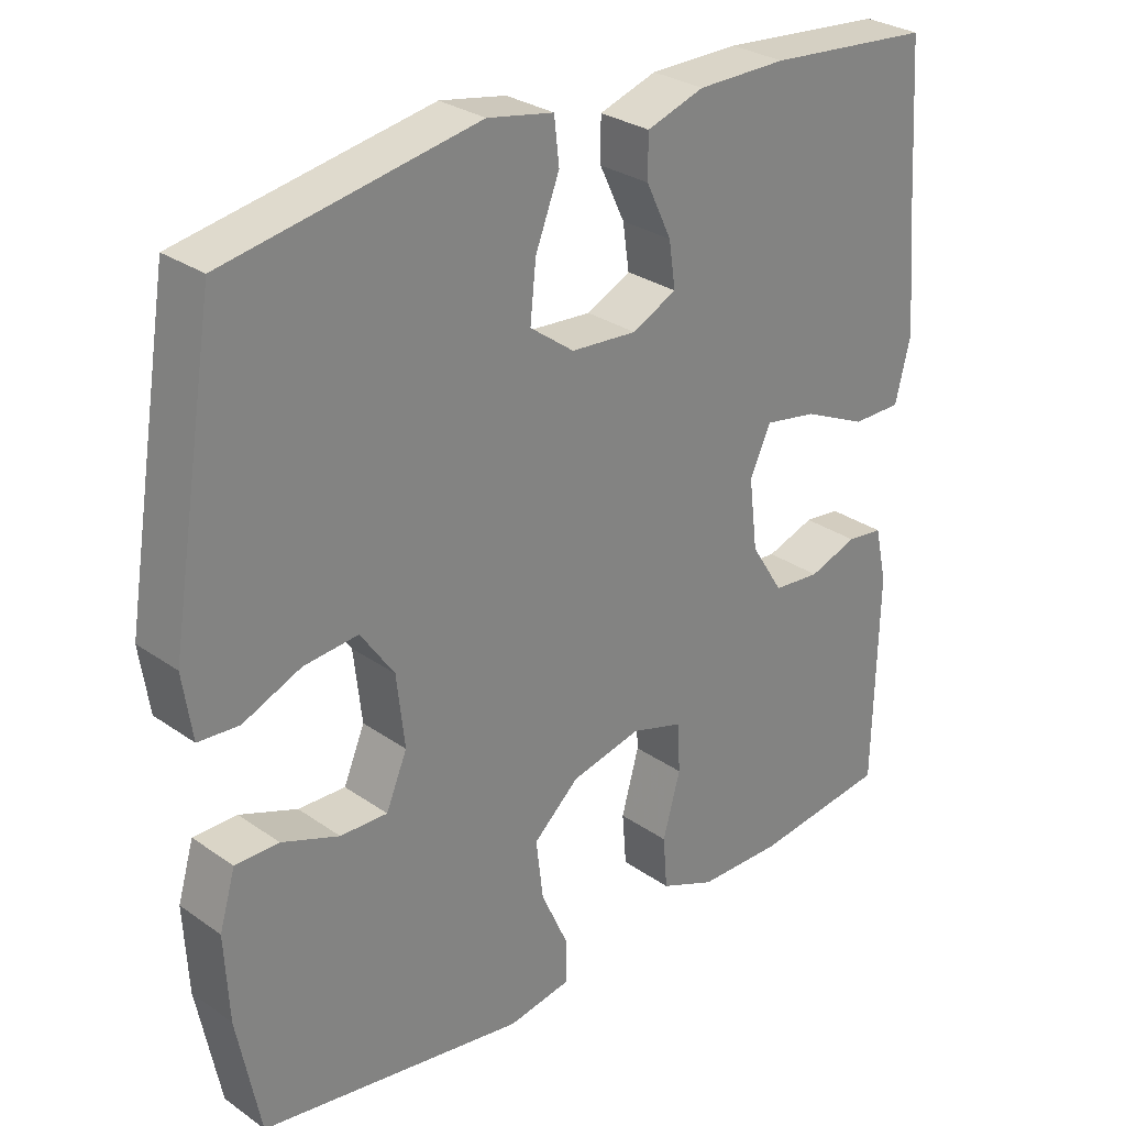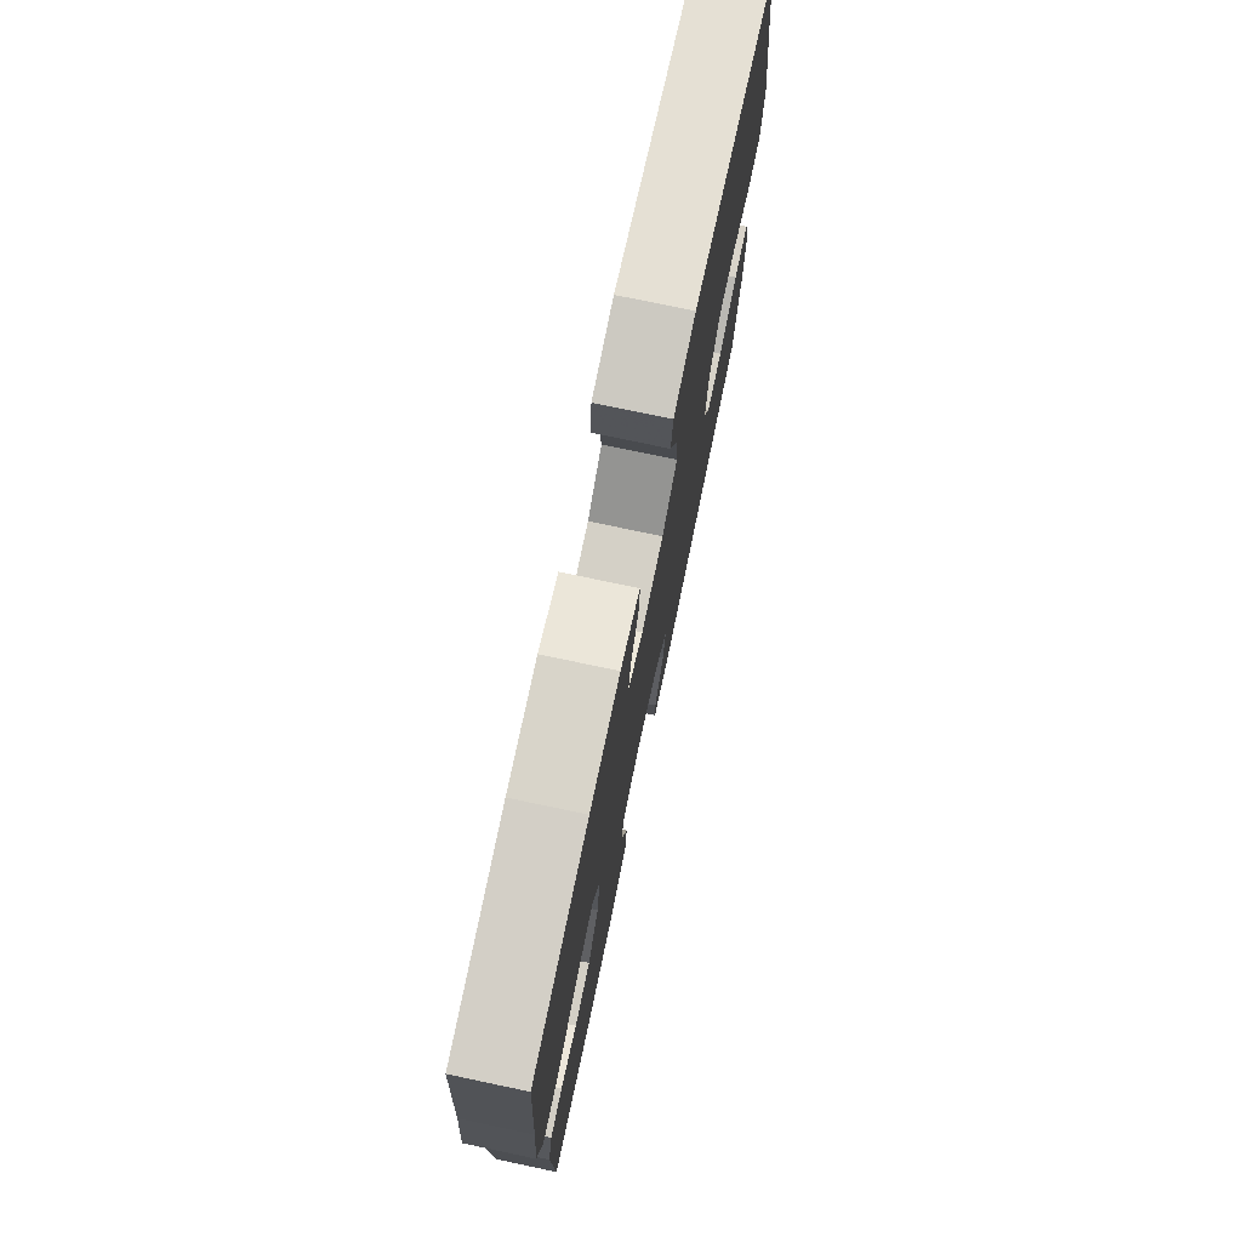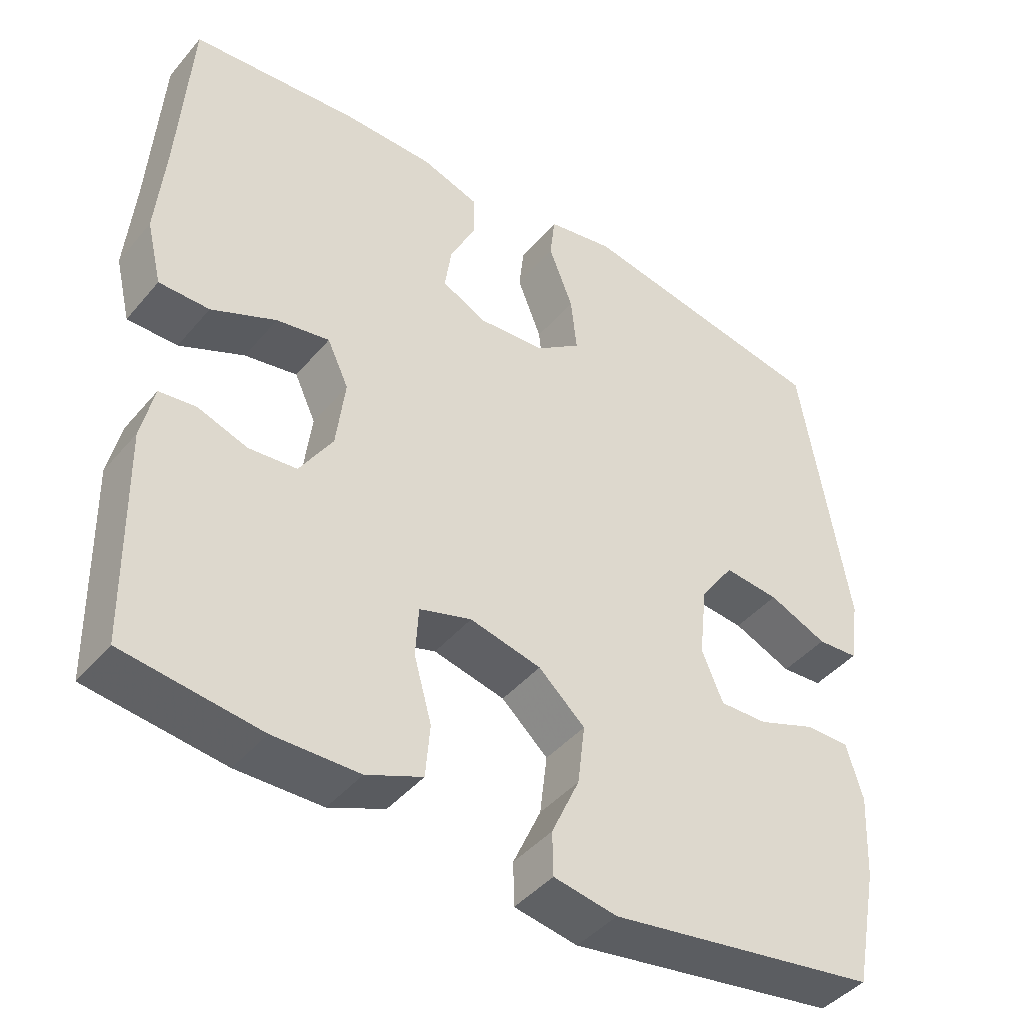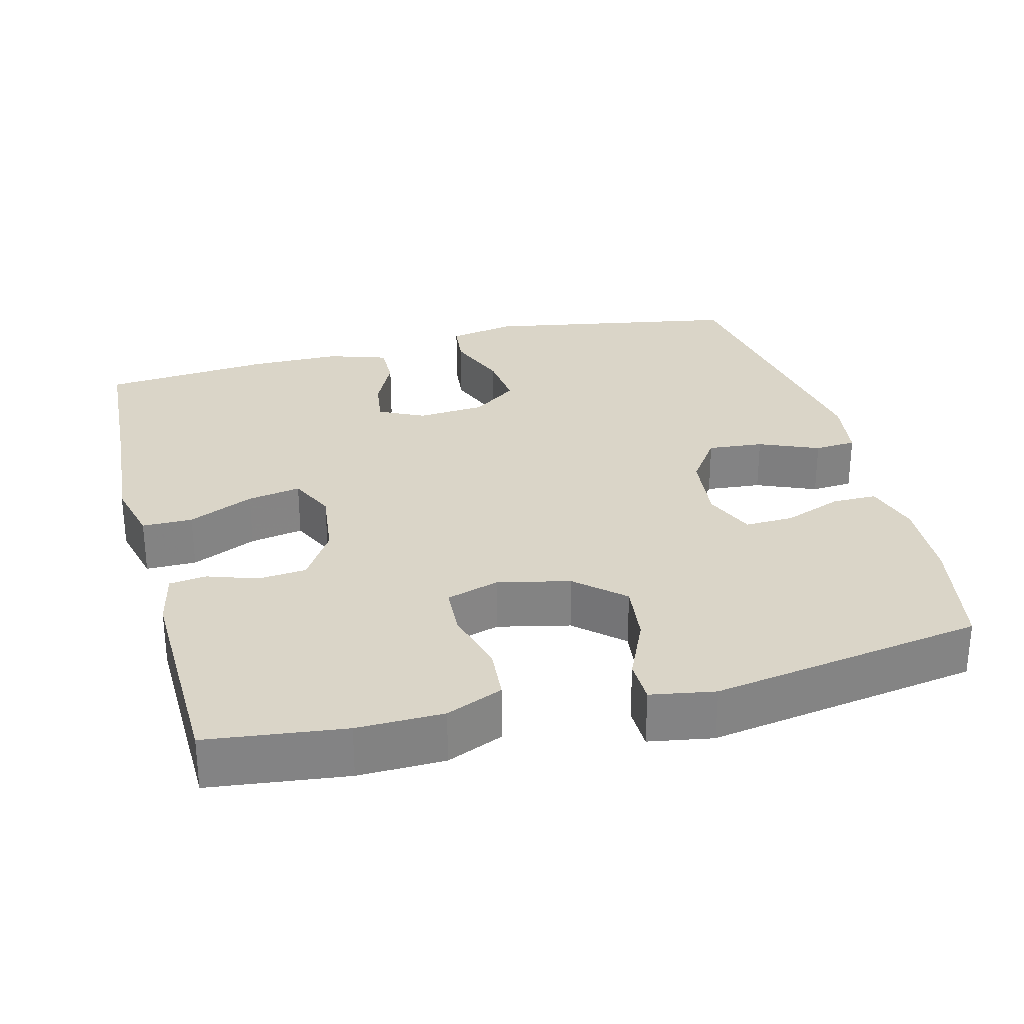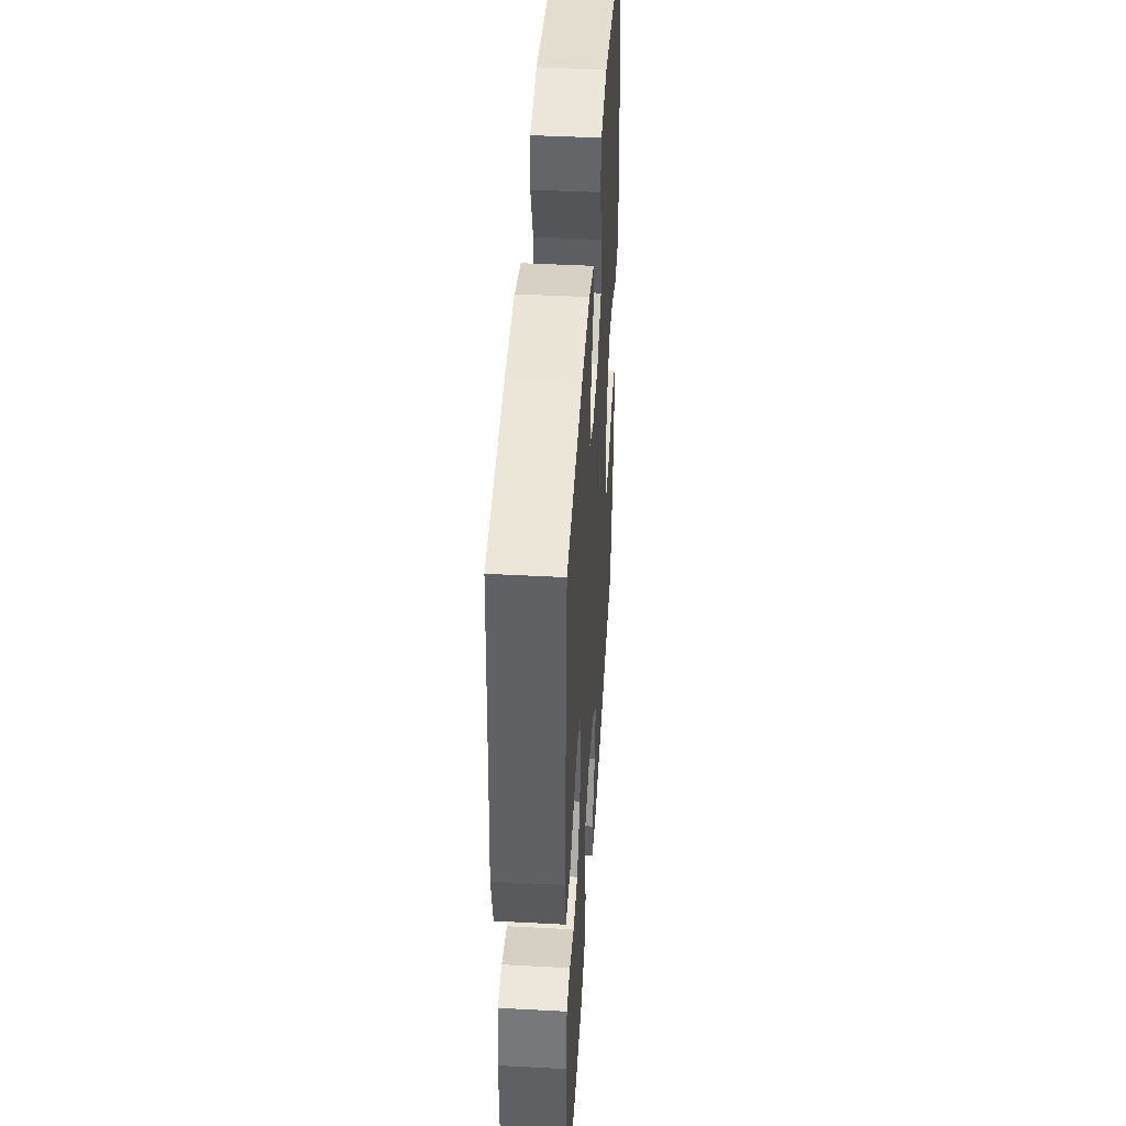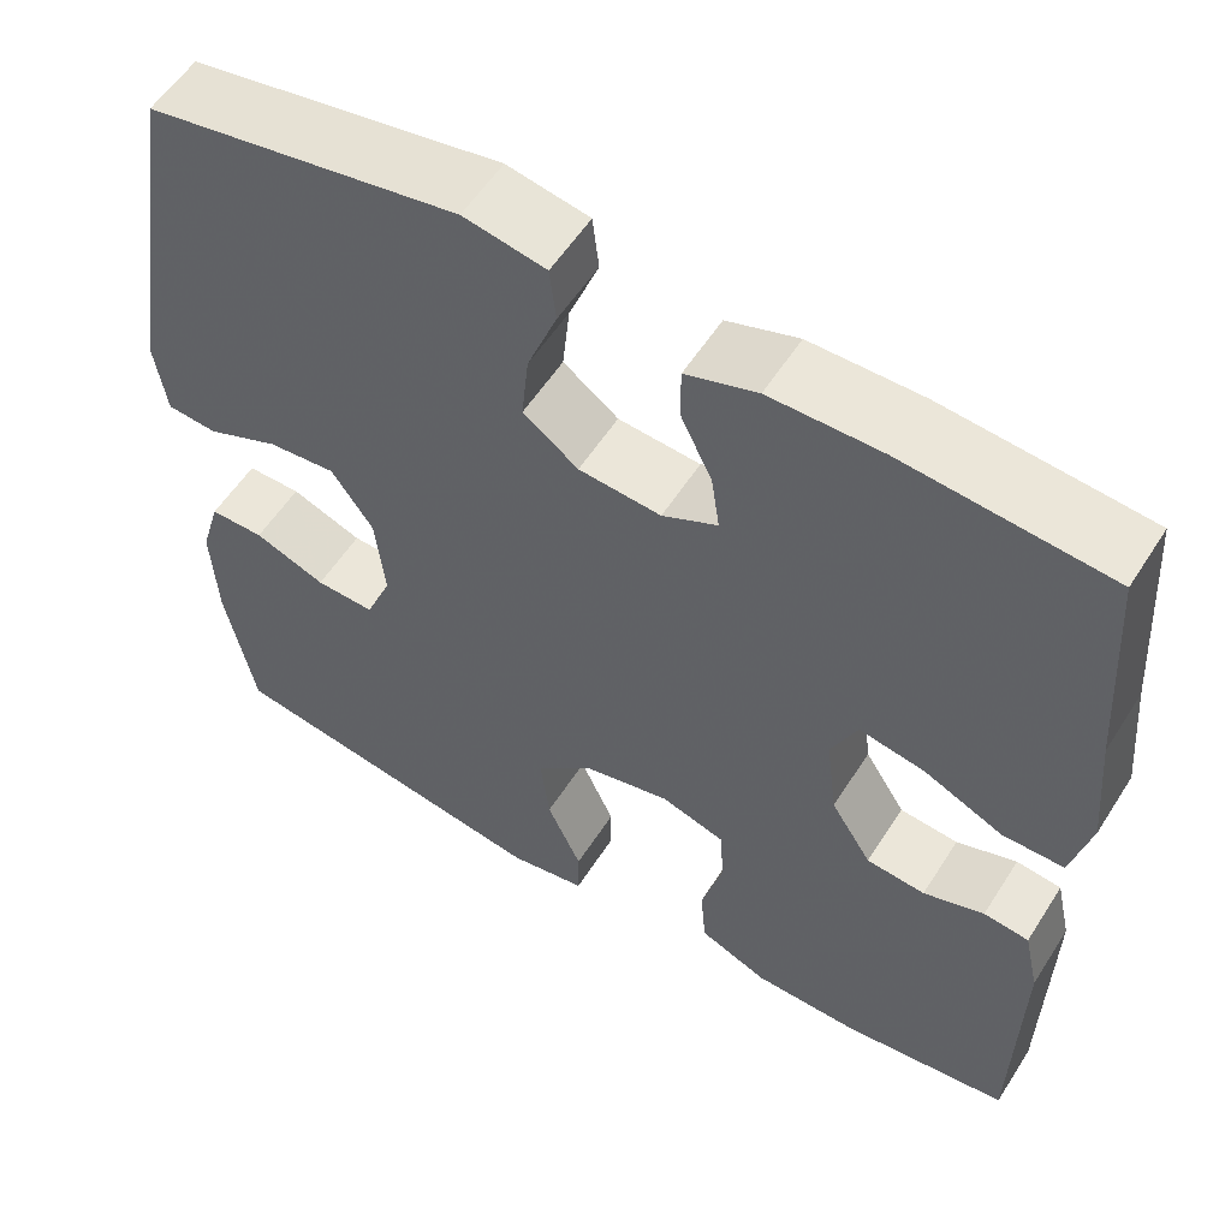
<metadata>
{"format":"obj","ext":"obj","renderer":"f3d","projection":"perspective","resolution":1024,"background":"white","views":[{"elev":29.0,"azim":-43.9,"up":"+Z"},{"elev":76.0,"azim":101.9,"up":"+Z"},{"elev":-43.5,"azim":143.1,"up":"+Z"},{"elev":29.2,"azim":165.4,"up":"+Y"},{"elev":44.8,"azim":93.5,"up":"+Z"},{"elev":56.3,"azim":32.1,"up":"+Z"}]}
</metadata>
<code>
v 0.5 0.07 0.5
v 0.516 0.07 0.256
v 0.528 0.07 0.12
v 0.507 0.07 0.033
v 0.439 0.07 0.033
v 0.351 0.07 0.073
v 0.279 0.07 0.086
v 0.25 0.07 0.024
v 0.262 0.07 -0.073
v 0.307 0.07 -0.144
v 0.372 0.07 -0.15
v 0.439 0.07 -0.127
v 0.489 0.07 -0.133
v 0.506 0.07 -0.209
v 0.5 0.07 -0.5
v 0.315 0.07 -0.523
v 0.199 0.07 -0.521
v 0.123 0.07 -0.489
v 0.117 0.07 -0.417
v 0.141 0.07 -0.33
v 0.137 0.07 -0.262
v 0.066 0.07 -0.24
v -0.031 0.07 -0.262
v -0.094 0.07 -0.319
v -0.084 0.07 -0.401
v -0.046 0.07 -0.485
v -0.047 0.07 -0.544
v -0.133 0.07 -0.559
v -0.5 0.07 -0.5
v -0.532 0.07 -0.337
v -0.538 0.07 -0.22
v -0.516 0.07 -0.145
v -0.456 0.07 -0.145
v -0.377 0.07 -0.175
v -0.312 0.07 -0.177
v -0.283 0.07 -0.108
v -0.294 0.07 -0.01
v -0.34 0.07 0.056
v -0.415 0.07 0.049
v -0.495 0.07 0.015
v -0.551 0.07 0.019
v -0.564 0.07 0.107
v -0.5 0.07 0.5
v -0.155 0.07 0.562
v -0.064 0.07 0.545
v -0.057 0.07 0.484
v -0.09 0.07 0.399
v -0.098 0.07 0.322
v -0.037 0.07 0.277
v 0.054 0.07 0.27
v 0.115 0.07 0.3
v 0.106 0.07 0.362
v 0.071 0.07 0.435
v 0.071 0.07 0.493
v 0.15 0.07 0.519
v 0.273 0.07 0.52
v 0.5 0 0.5
v 0.516 0 0.256
v 0.528 0 0.12
v 0.507 0 0.033
v 0.439 0 0.033
v 0.351 0 0.073
v 0.279 0 0.086
v 0.25 0 0.024
v 0.262 0 -0.073
v 0.307 0 -0.144
v 0.372 0 -0.15
v 0.439 0 -0.127
v 0.489 0 -0.133
v 0.506 0 -0.209
v 0.5 0 -0.5
v 0.315 0 -0.523
v 0.199 0 -0.521
v 0.123 0 -0.489
v 0.117 0 -0.417
v 0.141 0 -0.33
v 0.137 0 -0.262
v 0.066 0 -0.24
v -0.031 0 -0.262
v -0.094 0 -0.319
v -0.084 0 -0.401
v -0.046 0 -0.485
v -0.047 0 -0.544
v -0.133 0 -0.559
v -0.5 0 -0.5
v -0.532 0 -0.337
v -0.538 0 -0.22
v -0.516 0 -0.145
v -0.456 0 -0.145
v -0.377 0 -0.175
v -0.312 0 -0.177
v -0.283 0 -0.108
v -0.294 0 -0.01
v -0.34 0 0.056
v -0.415 0 0.049
v -0.495 0 0.015
v -0.551 0 0.019
v -0.564 0 0.107
v -0.5 0 0.5
v -0.155 0 0.562
v -0.064 0 0.545
v -0.057 0 0.484
v -0.09 0 0.399
v -0.098 0 0.322
v -0.037 0 0.277
v 0.054 0 0.27
v 0.115 0 0.3
v 0.106 0 0.362
v 0.071 0 0.435
v 0.071 0 0.493
v 0.15 0 0.519
v 0.273 0 0.52
f 56 1 2
f 55 56 2
f 54 55 2
f 53 54 2
f 52 53 2
f 4 5 6
f 3 4 6
f 2 3 6
f 52 2 6
f 51 52 6
f 50 51 6 7
f 49 50 7 8
f 48 49 8 9
f 45 46 47
f 44 45 47
f 43 44 47
f 42 43 47
f 41 42 47
f 40 41 47
f 39 40 47
f 38 39 47 48
f 48 9 10
f 38 48 10
f 37 38 10
f 32 33 34
f 31 32 34
f 30 31 34
f 29 30 34
f 28 29 34
f 27 28 34
f 26 27 34
f 25 26 34
f 24 25 34 35
f 23 24 35 36
f 18 19 20
f 17 18 20
f 16 17 20
f 15 16 20
f 14 15 20
f 13 14 20
f 12 13 20
f 11 12 20
f 10 11 20 21
f 36 37 10
f 23 36 10
f 22 23 10
f 10 21 22
f 58 57 112
f 58 112 111
f 58 111 110
f 58 110 109
f 58 109 108
f 62 61 60
f 62 60 59
f 62 59 58
f 62 58 108
f 62 108 107
f 63 62 107 106
f 64 63 106 105
f 65 64 105 104
f 103 102 101
f 103 101 100
f 103 100 99
f 103 99 98
f 103 98 97
f 103 97 96
f 103 96 95
f 104 103 95 94
f 66 65 104
f 66 104 94
f 66 94 93
f 90 89 88
f 90 88 87
f 90 87 86
f 90 86 85
f 90 85 84
f 90 84 83
f 90 83 82
f 90 82 81
f 91 90 81 80
f 92 91 80 79
f 76 75 74
f 76 74 73
f 76 73 72
f 76 72 71
f 76 71 70
f 76 70 69
f 76 69 68
f 76 68 67
f 77 76 67 66
f 66 93 92
f 66 92 79
f 66 79 78
f 78 77 66
f 1 57 58 2
f 2 58 59 3
f 3 59 60 4
f 4 60 61 5
f 5 61 62 6
f 6 62 63 7
f 7 63 64 8
f 8 64 65 9
f 9 65 66 10
f 10 66 67 11
f 11 67 68 12
f 12 68 69 13
f 13 69 70 14
f 14 70 71 15
f 15 71 72 16
f 16 72 73 17
f 17 73 74 18
f 18 74 75 19
f 19 75 76 20
f 20 76 77 21
f 21 77 78 22
f 22 78 79 23
f 23 79 80 24
f 24 80 81 25
f 25 81 82 26
f 26 82 83 27
f 27 83 84 28
f 28 84 85 29
f 29 85 86 30
f 30 86 87 31
f 31 87 88 32
f 32 88 89 33
f 33 89 90 34
f 34 90 91 35
f 35 91 92 36
f 36 92 93 37
f 37 93 94 38
f 38 94 95 39
f 39 95 96 40
f 40 96 97 41
f 41 97 98 42
f 42 98 99 43
f 43 99 100 44
f 44 100 101 45
f 45 101 102 46
f 46 102 103 47
f 47 103 104 48
f 48 104 105 49
f 49 105 106 50
f 50 106 107 51
f 51 107 108 52
f 52 108 109 53
f 53 109 110 54
f 54 110 111 55
f 55 111 112 56
f 56 112 57 1

</code>
